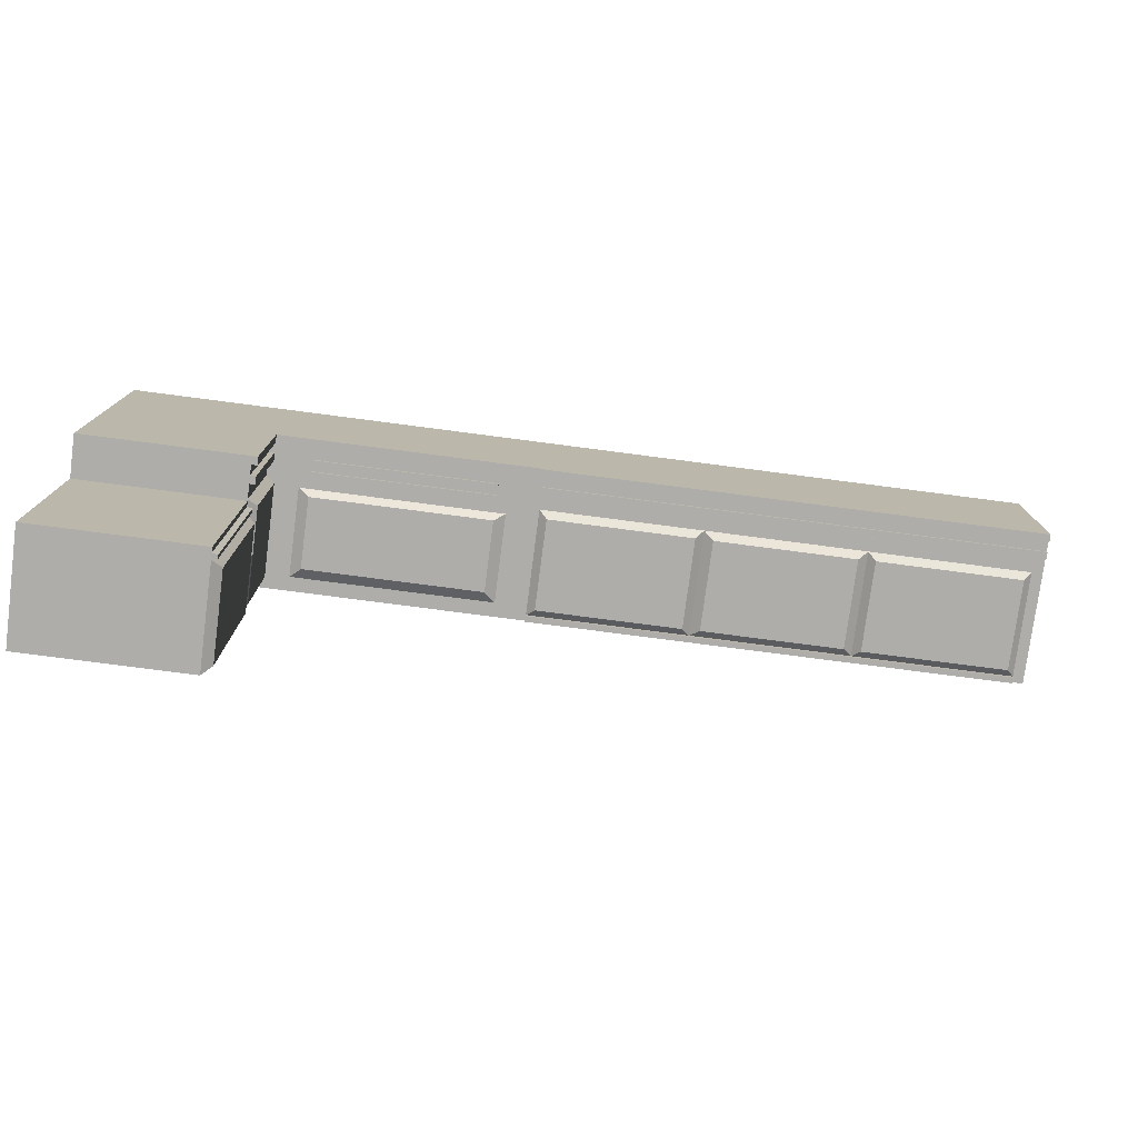
<metadata>
{"format":"obj","ext":"obj","renderer":"f3d","projection":"perspective","resolution":1024,"background":"white","views":[{"elev":-77.2,"azim":172.6,"up":"+Z"}]}
</metadata>
<code>
g default
v 8.137 -0.3217 16.87
v 8.137 -4.488 16.87
v 6.965 -0.8639 12.7
v 0.8714 -4.488 16.86
v -7.948 -4.488 16.84
v 2.037 -0.8639 12.69
v -7.94 -0.3217 12.67
v -7.94 -4.488 12.67
v -7.948 -0.3217 16.84
v 0.8714 -0.3217 16.86
v -12.36 -4.488 16.83
v -12.35 -0.3217 12.67
v -12.35 -4.488 12.67
v -12.36 -0.3217 16.83
v -3.538 -4.488 16.85
v -3.531 -0.3217 12.68
v -3.531 -4.488 12.68
v -3.538 -0.3217 16.85
v 8.144 -0.3217 12.7
v 8.144 -4.488 12.7
v 0.8791 -4.488 12.69
v 0.8791 -0.3217 12.69
v 8.137 -1.424 16.87
v 7.904 -1.597 12.53
v -7.948 -1.424 16.84
v 0.8714 -1.424 16.86
v 0.5991 -1.688 12.49
v -7.619 -1.695 12.48
v -12.08 -1.687 12.47
v -3.25 -1.688 12.48
v -3.538 -1.424 16.85
v 6.971 -1.835 12.51
v 2.053 -1.835 12.5
v 6.965 -1.574 12.7
v 7.271 -4.098 12.7
v 1.752 -4.098 12.69
v 2.037 -1.574 12.69
v 7.271 -0.7802 12.7
v 1.752 -0.7802 12.69
v 7.271 -1.658 12.7
v 1.752 -1.658 12.69
v 8.137 -0.5439 16.87
v 8.144 -0.5439 12.7
v -7.948 -0.5439 16.84
v 0.8714 -0.5439 16.86
v 0.8791 -0.5439 12.69
v -7.94 -0.5439 12.67
v -12.36 -0.5439 16.83
v -12.35 -0.5439 12.67
v -3.531 -0.5439 12.68
v -3.538 -0.5439 16.85
v 7.271 -0.9572 12.7
v 1.752 -0.9572 12.69
v 6.965 -1.007 12.7
v 2.037 -1.007 12.69
v 8.137 -0.8078 16.87
v 8.144 -0.8078 12.7
v -7.948 -0.8078 16.84
v 0.8714 -0.8078 16.86
v 0.8791 -0.8078 12.69
v -7.94 -0.8078 12.67
v -12.36 -0.8078 16.83
v -12.35 -0.8078 12.67
v -3.531 -0.8078 12.68
v -3.538 -0.8078 16.85
v 7.271 -1.167 12.7
v 1.752 -1.167 12.69
v 6.965 -1.177 12.7
v 2.037 -1.177 12.69
v 8.137 -1.034 16.87
v 8.144 -1.034 12.7
v -7.948 -1.034 16.84
v 0.8714 -1.034 16.86
v 0.8791 -1.034 12.69
v -7.94 -1.034 12.67
v -12.36 -1.034 16.83
v -12.35 -1.034 12.67
v -3.531 -1.034 12.68
v -3.538 -1.034 16.85
v 7.271 -1.347 12.7
v 1.752 -1.347 12.69
v 6.965 -1.323 12.7
v 2.037 -1.323 12.69
v -3.527 -0.3217 12.57
v -7.937 -0.3217 12.57
v -12.35 -0.3217 12.56
v 0.8826 -0.3217 12.58
v 6.969 -0.8639 12.59
v 2.041 -0.8639 12.58
v 0.8826 -0.5439 12.58
v -7.937 -0.5439 12.57
v -12.35 -0.5439 12.56
v -3.527 -0.5439 12.57
v 6.969 -1.007 12.59
v 2.041 -1.007 12.58
v 6.969 -1.177 12.59
v 2.041 -1.177 12.58
v -3.527 -0.8078 12.57
v -7.937 -0.8078 12.57
v -12.35 -0.8078 12.56
v 0.8826 -0.8078 12.58
v 0.8826 -1.034 12.58
v -7.937 -1.034 12.57
v -12.35 -1.034 12.56
v -3.527 -1.034 12.57
v 6.969 -1.323 12.59
v 2.041 -1.323 12.58
v 8.137 -4.325 16.87
v 8.144 -4.325 12.7
v -7.948 -4.325 16.84
v 0.8714 -4.325 16.86
v 0.5991 -4.055 12.49
v -7.619 -4.048 12.48
v -12.08 -4.056 12.47
v -3.25 -4.055 12.48
v -3.538 -4.325 16.85
v 7.271 -3.968 12.7
v 1.752 -3.968 12.69
v 6.971 -3.803 12.51
v 2.053 -3.803 12.5
v -12.35 -4.488 12.55
v -7.94 -4.488 12.56
v -3.53 -4.488 12.57
v 0.8793 -4.488 12.58
v 0.8793 -4.325 12.58
v -7.94 -4.325 12.56
v -12.35 -4.325 12.55
v -3.53 -4.325 12.57
v 0.8791 -1.424 12.69
v -3.851 -1.695 12.48
v 0.8791 -4.325 12.69
v -3.851 -4.048 12.48
v -3.531 -1.424 12.68
v -8.211 -1.687 12.47
v -8.211 -4.056 12.47
v -3.531 -4.325 12.68
v -7.94 -1.424 12.67
v -7.94 -4.325 12.67
v -12.36 -1.424 16.83
v -12.36 -4.325 16.83
v 0.6614 -1.622 12.49
v -3.312 -1.622 12.48
v 0.6614 -4.121 12.49
v -3.312 -4.121 12.48
v -3.789 -1.629 12.48
v -7.681 -1.629 12.48
v -7.681 -4.115 12.48
v -3.789 -4.115 12.48
v -8.149 -1.621 12.48
v -12.14 -1.621 12.47
v -8.149 -4.123 12.48
v -12.14 -4.123 12.47
v -12.35 -1.424 12.67
v -12.35 -4.325 12.67
v 0.5155 -4.488 12.69
v 0.5079 -0.3217 16.86
v 0.5079 -4.488 16.86
v 0.5155 -0.3217 12.69
v 0.5155 -1.424 12.69
v 0.5079 -1.424 16.86
v 0.5155 -0.5439 12.69
v 0.5079 -0.5439 16.86
v 0.5079 -0.8078 16.86
v 0.5155 -0.8078 12.69
v 0.5155 -1.034 12.69
v 0.5079 -1.034 16.86
v 0.5191 -0.3217 12.58
v 0.5191 -0.5439 12.58
v 0.5191 -0.8078 12.58
v 0.5191 -1.034 12.58
v 0.5079 -4.325 16.86
v 0.5155 -4.325 12.69
v 0.5157 -4.488 12.58
v 0.5157 -4.325 12.58
v 0.3338 -1.622 12.49
v 0.3338 -4.121 12.49
v 0.2818 -1.688 12.49
v 0.2818 -4.055 12.49
v -3.246 -4.488 16.85
v -3.238 -0.3217 12.68
v -3.238 -1.424 12.68
v -3.238 -0.5439 12.68
v -3.238 -0.8078 12.68
v -3.238 -1.034 12.68
v -3.235 -0.3217 12.58
v -3.235 -0.5439 12.58
v -3.235 -0.8078 12.58
v -3.235 -1.034 12.58
v -3.238 -4.325 12.68
v -3.238 -4.325 12.57
v -3.049 -1.622 12.48
v -3.049 -4.121 12.48
v -2.995 -1.688 12.48
v -2.995 -4.055 12.48
v -3.238 -4.488 12.68
v -3.246 -0.3217 16.85
v -3.246 -1.424 16.85
v -3.246 -0.5439 16.85
v -3.246 -0.8078 16.85
v -3.246 -1.034 16.85
v -3.246 -4.325 16.85
v -3.238 -4.488 12.57
v -11.98 -4.488 12.67
v -11.99 -0.3217 16.83
v -11.99 -4.488 16.83
v -11.98 -0.3217 12.67
v -11.98 -1.424 12.67
v -11.99 -1.424 16.83
v -11.98 -0.5439 12.67
v -11.99 -0.5439 16.83
v -11.99 -0.8078 16.83
v -11.98 -0.8078 12.67
v -11.98 -1.034 12.67
v -11.99 -1.034 16.83
v -11.98 -0.3217 12.56
v -11.98 -0.5439 12.56
v -11.98 -0.8078 12.56
v -11.98 -1.034 12.56
v -11.99 -4.325 16.83
v -11.98 -4.325 12.67
v -11.98 -4.488 12.55
v -11.98 -4.325 12.55
v -11.81 -1.621 12.47
v -11.81 -4.123 12.47
v -11.76 -1.687 12.47
v -11.76 -4.056 12.47
v 8.137 -4.325 16.87
v 7.904 -4.151 12.53
v -7.948 -4.325 16.84
v 0.8714 -4.325 16.86
v 0.8791 -4.325 12.69
v -7.94 -4.325 12.67
v -12.36 -4.325 16.83
v -12.35 -4.325 12.67
v -3.531 -4.325 12.68
v -3.538 -4.325 16.85
v 7.271 -3.968 12.7
v 1.752 -3.968 12.69
v 6.971 -3.803 12.51
v 2.053 -3.803 12.5
v 0.6614 -4.121 12.49
v -3.312 -4.121 12.48
v -7.681 -4.115 12.48
v -3.789 -4.115 12.48
v -8.149 -4.123 12.48
v -12.14 -4.123 12.47
v 0.5991 -4.055 12.49
v -3.25 -4.055 12.48
v -7.619 -4.048 12.48
v -3.851 -4.048 12.48
v -8.211 -4.056 12.47
v -12.08 -4.056 12.47
v 0.5079 -4.325 16.86
v 0.2818 -4.055 12.49
v -3.246 -4.325 16.85
v -2.995 -4.055 12.48
v -11.99 -4.325 16.83
v -11.76 -4.056 12.47
v -7.948 -4.488 16.62
v -7.948 -0.3217 16.62
v -12.36 -4.488 16.62
v -3.538 -0.3217 16.63
v -3.538 -4.488 16.63
v -11.99 -0.3217 16.62
v -11.99 -4.488 16.62
v -7.947 -4.488 16.42
v -7.947 -0.3217 16.42
v -12.36 -4.488 16.41
v -12.36 -0.3217 16.41
v -3.537 -0.3217 16.43
v -3.537 -4.488 16.43
v -11.99 -0.3217 16.41
v -11.99 -4.488 16.41
v 8.137 -0.3217 16.44
v 8.137 -4.488 16.44
v 0.8722 -4.488 16.42
v 0.8722 -0.3217 16.42
v 8.137 -4.325 16.44
v 0.5087 -0.3217 16.42
v 0.5087 -4.488 16.42
v 8.137 -4.325 16.44
v 8.143 -0.3217 13.11
v 0.8783 -4.488 13.1
v 0.8783 -0.3217 13.1
v 8.143 -4.325 13.11
v 0.5148 -0.3217 13.1
v 0.5148 -4.488 13.1
v 8.143 -4.325 13.11
v 8.143 -4.488 13.11
v -7.941 -4.488 13.04
v -7.941 -0.3217 13.04
v -12.35 -4.488 13.03
v -12.35 -0.3217 13.03
v -3.531 -0.3217 13.05
v -3.531 -4.488 13.05
v -11.99 -0.3217 13.03
v -11.99 -4.488 13.03
v -12.65 -4.488 13.03
v -12.65 -4.488 12.67
v -12.66 -4.325 16.83
v -12.66 -4.488 16.83
v -12.65 -4.325 12.67
v -12.66 -1.034 16.83
v -12.66 -1.424 16.83
v -12.65 -1.034 12.67
v -12.65 -1.424 12.67
v -12.66 -0.3217 16.83
v -12.66 -0.5439 16.83
v -12.65 -1.034 12.56
v -12.66 -0.8078 16.83
v -12.65 -0.5439 12.67
v -12.65 -0.8078 12.67
v -12.65 -0.3217 12.67
v -12.65 -0.3217 12.56
v -12.65 -0.5439 12.56
v -12.65 -0.8078 12.56
v -12.66 -4.325 16.83
v -12.65 -4.325 12.67
v -12.66 -4.488 16.62
v -12.66 -4.488 16.41
v -12.66 -0.3217 16.41
v -12.65 -0.3217 13.03
v 12.56 -4.325 16.88
v 12.56 -4.488 16.88
v 12.57 -4.325 12.71
v 12.57 -4.488 12.71
v 12.57 -0.3217 13.12
v 12.57 -0.3217 12.71
v 12.56 -4.488 16.44
v 12.56 -1.034 16.88
v 12.56 -1.424 16.88
v 12.57 -1.034 12.71
v 12.57 -1.424 12.71
v 12.56 -0.3217 16.88
v 12.56 -0.5439 16.88
v 12.57 -0.5439 12.71
v 12.56 -0.8078 16.88
v 12.57 -0.8078 12.71
v 12.57 -4.325 13.12
v 12.56 -4.325 16.88
v 12.57 -4.325 12.71
v 12.57 -4.325 13.12
v 12.56 -0.3217 16.44
v 12.57 -4.488 13.12
v 12.56 -4.325 16.44
v 12.56 -4.325 16.44
v 8.15 -4.488 9.294
v 8.15 -1.034 9.294
v 8.15 -1.424 9.294
v 8.15 -0.3217 9.294
v 8.15 -0.5439 9.294
v 8.15 -0.8078 9.294
v 12.57 -4.488 9.3
v 12.57 -4.325 9.3
v 12.57 -4.325 9.3
v 12.57 -0.3217 9.3
v 12.57 -1.034 9.3
v 12.57 -1.424 9.3
v 12.57 -0.5439 9.3
v 12.57 -0.8078 9.3
v 12.58 -4.325 3.901
v 7.906 -4.284 4.099
v 12.58 -4.488 3.901
v 12.58 -4.325 3.901
v 12.56 -0.3217 14.78
v 12.57 -1.764 9.3
v 8.004 -1.739 9.27
v 12.58 -1.764 3.901
v 7.904 -2.874 12.53
v 0.8791 -2.874 12.69
v -7.94 -2.874 12.67
v -12.35 -2.874 12.67
v -3.531 -2.874 12.68
v 7.271 -2.813 12.7
v 1.752 -2.813 12.69
v 6.971 -2.819 12.51
v 2.053 -2.819 12.5
v 0.6614 -2.872 12.49
v -3.312 -2.872 12.48
v -7.681 -2.872 12.48
v -3.789 -2.872 12.48
v -8.149 -2.872 12.48
v -12.14 -2.872 12.47
v 0.5991 -2.871 12.49
v -3.25 -2.871 12.48
v -7.619 -2.871 12.48
v -3.851 -2.871 12.48
v -8.211 -2.871 12.47
v -12.08 -2.871 12.47
v 0.2818 -2.871 12.49
v -2.995 -2.871 12.48
v -11.76 -2.871 12.47
v 8.15 -2.874 9.294
v -12.65 -2.874 12.67
v 12.57 -1.611 9.3
v 8.004 -1.636 9.27
v 12.58 -1.611 3.901
v 8.013 -1.636 3.919
v 12.57 -1.47 9.3
v 8.15 -1.47 9.294
v 12.58 -1.47 3.901
v 8.16 -1.47 3.895
v 8.144 -2.874 12.7
v 7.91 -2.874 9.467
v 8.144 -4.325 12.7
v 8.144 -1.424 12.7
v 7.91 -4.151 9.467
v 7.91 -1.597 9.467
v 7.906 -1.968 4.099
v 8.16 -4.488 3.895
v 8.013 -1.739 3.919
v 7.897 -1.968 9.09
v 7.897 -4.284 9.09
v 8.16 -1.764 3.895
v 8.15 -1.764 9.294
v 8.15 -1.611 9.294
v 8.16 -1.611 3.895
v 7.998 -0.8078 9.294
v 7.998 -1.034 9.294
v 7.992 -0.3217 12.7
v 7.992 -0.5439 12.7
v 7.992 -0.8078 12.7
v 7.992 -1.034 12.7
v 7.998 -0.3217 9.294
v 7.998 -0.5439 9.294
g polySurface2 Muebles1:polySurface8
f 283 21 289
f 289 21 20
f 2 324 108
f 108 324 323
f 45 42 10
f 10 42 1
f 210 44 204
f 204 44 9
f 162 45 156
f 156 45 10
f 297 203 290
f 290 203 8
f 287 155 283
f 283 155 21
f 282 19 284
f 284 19 22
f 294 16 291
f 291 16 7
f 119 35 120
f 120 35 36
f 290 8 295
f 295 8 17
f 44 51 9
f 9 51 18
f 117 109 35
f 35 109 20
f 35 20 36
f 36 20 21
f 39 22 38
f 38 22 19
f 53 46 39
f 39 46 22
f 375 370 41
f 41 370 129
f 71 406 80
f 80 406 40
f 229 236 25
f 25 236 31
f 391 385 193
f 193 385 30
f 392 389 225
f 225 389 29
f 387 386 130
f 130 386 28
f 376 377 32
f 32 377 33
f 253 230 160
f 160 230 26
f 257 229 208
f 208 229 25
f 230 227 26
f 26 227 23
f 333 358 332
f 332 358 357
f 119 117 35
f 377 375 33
f 33 375 41
f 33 41 32
f 32 41 40
f 6 39 3
f 3 39 38
f 82 80 34
f 34 80 40
f 55 53 6
f 6 53 39
f 40 41 34
f 34 41 37
f 69 67 55
f 55 67 53
f 38 52 3
f 3 52 54
f 19 43 38
f 38 43 52
f 67 60 53
f 53 60 46
f 58 65 44
f 44 65 51
f 183 64 182
f 182 64 50
f 212 63 209
f 209 63 49
f 64 61 50
f 50 61 47
f 68 69 54
f 54 69 55
f 163 59 162
f 162 59 45
f 211 58 210
f 210 58 44
f 59 56 45
f 45 56 42
f 20 326 289
f 289 326 344
f 73 70 59
f 59 70 56
f 214 72 211
f 211 72 58
f 166 73 163
f 163 73 59
f 54 94 3
f 3 94 88
f 72 79 58
f 58 79 65
f 165 170 74
f 74 170 102
f 81 74 67
f 67 74 60
f 81 67 83
f 83 67 69
f 52 66 54
f 54 66 68
f 43 57 52
f 52 57 66
f 41 81 37
f 37 81 83
f 41 129 81
f 81 129 74
f 25 31 72
f 72 31 79
f 181 133 184
f 184 133 78
f 207 153 213
f 213 153 77
f 133 137 78
f 78 137 75
f 34 37 82
f 82 37 83
f 160 26 166
f 166 26 73
f 208 25 214
f 214 25 72
f 26 23 73
f 73 23 70
f 68 66 82
f 82 66 80
f 57 71 66
f 66 71 80
f 82 106 68
f 68 106 96
f 161 168 46
f 46 168 90
f 120 36 118
f 119 239 117
f 239 237 117
f 4 2 111
f 111 2 108
f 205 5 219
f 219 5 110
f 157 4 171
f 171 4 111
f 203 221 8
f 8 221 122
f 220 222 154
f 154 222 127
f 5 15 110
f 110 15 116
f 21 131 36
f 36 131 118
f 117 237 109
f 237 405 109
f 123 122 128
f 128 122 126
f 221 121 222
f 222 121 127
f 202 123 190
f 190 123 128
f 189 190 136
f 136 190 128
f 136 128 138
f 138 128 126
f 155 173 21
f 21 173 124
f 154 127 13
f 13 127 121
f 21 124 131
f 131 124 125
f 8 122 17
f 17 122 123
f 175 159 141
f 141 159 129
f 143 241 131
f 241 231 131
f 379 373 142
f 142 373 133
f 192 189 144
f 144 189 136
f 146 137 145
f 145 137 133
f 380 371 146
f 146 371 137
f 148 244 136
f 244 235 136
f 148 136 147
f 147 136 138
f 223 207 149
f 149 207 137
f 151 245 138
f 245 232 138
f 383 372 150
f 150 372 153
f 224 220 152
f 152 220 154
f 177 175 27
f 27 175 141
f 112 247 143
f 247 241 143
f 385 379 30
f 30 379 142
f 194 192 115
f 115 192 144
f 28 146 130
f 130 146 145
f 386 380 28
f 28 380 146
f 132 250 148
f 250 244 148
f 132 148 113
f 113 148 147
f 225 223 134
f 134 223 149
f 135 251 151
f 251 245 151
f 389 383 29
f 29 383 150
f 226 224 114
f 114 224 152
f 143 176 112
f 112 176 178
f 191 175 193
f 193 175 177
f 131 172 143
f 143 172 176
f 181 159 191
f 191 159 175
f 195 202 155
f 155 202 173
f 131 125 172
f 172 125 174
f 124 173 125
f 125 173 174
f 179 157 201
f 201 157 171
f 182 186 161
f 161 186 168
f 197 160 200
f 200 160 166
f 129 159 74
f 74 159 165
f 184 188 165
f 165 188 170
f 200 166 199
f 199 166 163
f 199 163 198
f 198 163 162
f 60 164 46
f 46 164 161
f 255 253 197
f 197 253 160
f 384 390 27
f 27 390 177
f 156 279 196
f 158 180 286
f 16 294 180
f 18 196 262
f 279 286 196
f 196 286 262
f 262 286 270
f 286 180 270
f 180 294 270
f 198 162 196
f 196 162 156
f 51 198 18
f 18 198 196
f 236 255 31
f 31 255 197
f 65 199 51
f 51 199 198
f 79 200 65
f 65 200 199
f 78 105 184
f 184 105 188
f 31 197 79
f 79 197 200
f 50 93 182
f 182 93 186
f 15 179 116
f 116 179 201
f 17 123 195
f 195 123 202
f 133 181 142
f 142 181 191
f 142 191 30
f 30 191 193
f 178 176 194
f 194 176 192
f 176 172 192
f 192 172 189
f 172 174 189
f 189 174 190
f 173 202 174
f 174 202 190
f 159 181 165
f 165 181 184
f 164 183 161
f 161 183 182
f 390 391 177
f 177 391 193
f 151 224 135
f 135 224 226
f 150 223 29
f 29 223 225
f 138 220 151
f 151 220 224
f 153 207 150
f 150 207 223
f 122 221 126
f 126 221 222
f 138 126 220
f 220 126 222
f 13 121 203
f 203 121 221
f 11 205 140
f 140 205 219
f 139 208 76
f 76 208 214
f 137 207 75
f 75 207 213
f 76 214 62
f 62 214 211
f 62 211 48
f 48 211 210
f 61 212 47
f 47 212 209
f 233 257 139
f 139 257 208
f 388 392 134
f 134 392 225
f 291 7 296
f 296 7 206
f 292 13 297
f 297 13 203
f 48 210 14
f 14 210 204
f 15 263 179
f 17 195 295
f 155 287 195
f 157 179 280
f 287 280 195
f 195 280 295
f 280 179 295
f 295 179 271
f 263 271 179
f 251 135 258
f 135 226 258
f 233 140 257
f 140 219 257
f 254 178 256
f 178 194 256
f 236 116 255
f 116 201 255
f 247 112 254
f 112 178 254
f 255 201 253
f 201 171 253
f 252 114 246
f 114 152 246
f 388 382 251
f 251 382 245
f 387 381 250
f 250 381 244
f 249 113 243
f 113 147 243
f 248 115 242
f 115 144 242
f 384 378 247
f 247 378 241
f 246 152 234
f 152 154 234
f 382 371 245
f 245 371 232
f 381 373 244
f 244 373 235
f 243 147 232
f 147 138 232
f 242 144 235
f 144 136 235
f 378 370 241
f 241 370 231
f 374 403 237
f 237 403 405
f 376 374 239
f 239 374 237
f 240 120 238
f 120 118 238
f 288 285 405
f 285 109 405
f 230 111 227
f 111 108 227
f 257 219 229
f 219 110 229
f 253 171 230
f 171 111 230
f 239 119 240
f 119 120 240
f 250 132 249
f 132 113 249
f 258 226 252
f 226 114 252
f 256 194 248
f 194 115 248
f 229 110 236
f 110 116 236
f 238 118 231
f 118 131 231
f 9 260 204
f 204 260 264
f 5 259 15
f 15 259 263
f 18 262 9
f 9 262 260
f 205 265 5
f 5 265 259
f 260 267 264
f 264 267 272
f 259 266 263
f 263 266 271
f 262 270 260
f 260 270 267
f 265 273 259
f 259 273 266
f 227 108 281
f 108 278 281
f 347 410 353
f 353 410 363
f 71 348 406
f 406 348 349
f 344 329 289
f 2 275 324
f 324 275 329
f 275 289 329
f 1 274 10
f 10 274 277
f 157 280 4
f 4 280 276
f 332 357 338
f 338 357 360
f 4 276 2
f 2 276 275
f 281 278 288
f 278 285 288
f 277 284 279
f 279 284 286
f 43 351 57
f 57 351 352
f 1 334 274
f 334 343 274
f 274 343 282
f 343 365 282
f 365 327 282
f 328 19 327
f 327 19 282
f 336 359 328
f 328 359 356
f 274 282 277
f 277 282 284
f 280 287 276
f 276 287 283
f 20 347 326
f 326 347 353
f 276 283 275
f 275 283 289
f 268 292 273
f 273 292 297
f 267 291 272
f 272 291 296
f 266 290 271
f 271 290 295
f 272 296 269
f 269 296 293
f 270 294 267
f 267 294 291
f 273 297 266
f 266 297 290
f 205 11 265
f 11 261 265
f 265 261 273
f 261 268 273
f 206 12 296
f 296 12 293
f 14 204 269
f 204 264 269
f 264 272 269
f 62 310 76
f 76 310 303
f 302 299 318
f 317 304 300
f 301 300 319
f 307 321 308
f 314 315 313
f 315 311 313
f 313 311 322
f 316 309 312
f 309 305 312
f 299 298 318
f 318 298 394
f 298 320 394
f 394 320 306
f 308 321 310
f 311 312 322
f 300 304 319
f 319 304 320
f 320 304 306
f 304 303 306
f 306 303 305
f 303 310 305
f 310 321 305
f 305 321 312
f 321 322 312
f 268 320 292
f 292 320 298
f 261 319 268
f 268 319 320
f 293 322 269
f 269 322 321
f 48 308 62
f 62 308 310
f 292 298 13
f 13 298 299
f 63 312 49
f 49 312 311
f 14 307 48
f 48 307 308
f 11 301 261
f 261 301 319
f 140 300 11
f 11 300 301
f 139 304 233
f 233 304 317
f 12 313 293
f 293 313 322
f 76 303 139
f 139 303 304
f 140 233 300
f 233 317 300
f 13 299 154
f 154 299 302
f 372 394 153
f 153 394 306
f 269 321 14
f 14 321 307
f 153 306 77
f 77 306 305
f 234 154 318
f 154 302 318
f 10 277 156
f 156 277 279
f 22 158 284
f 284 158 286
f 323 324 345
f 324 329 345
f 345 329 339
f 326 325 344
f 325 339 344
f 339 329 344
f 109 405 20
f 404 393 407
f 393 347 407
f 347 20 407
f 20 405 407
f 405 228 407
f 326 353 325
f 325 353 354
f 328 356 19
f 19 356 350
f 341 355 333
f 333 355 358
f 338 360 336
f 336 360 359
f 334 335 343
f 340 346 331
f 341 333 342
f 328 327 336
f 346 342 331
f 342 333 331
f 331 333 330
f 333 332 330
f 330 332 337
f 332 338 337
f 337 338 335
f 335 338 343
f 343 338 365
f 338 336 365
f 327 365 336
f 227 340 23
f 340 331 23
f 23 331 70
f 331 330 70
f 70 330 56
f 330 337 56
f 337 335 56
f 56 335 42
f 335 334 42
f 334 1 42
f 356 366 350
f 350 366 415
f 353 363 354
f 354 363 364
f 361 364 368
f 361 368 364
f 354 364 355
f 366 355 368
f 355 364 368
f 234 318 372
f 372 318 394
f 40 374 32
f 32 374 376
f 406 403 40
f 40 403 374
f 129 370 141
f 141 370 378
f 133 373 145
f 145 373 381
f 137 371 149
f 149 371 382
f 141 378 27
f 27 378 384
f 145 381 130
f 130 381 387
f 149 382 134
f 134 382 388
f 251 258 388
f 388 258 392
f 254 256 390
f 390 256 391
f 247 254 384
f 384 254 390
f 246 383 252
f 252 383 389
f 243 380 249
f 249 380 386
f 242 379 248
f 248 379 385
f 234 372 246
f 246 372 383
f 232 371 243
f 243 371 380
f 235 373 242
f 242 373 379
f 238 375 240
f 240 375 377
f 239 240 376
f 376 240 377
f 250 249 387
f 387 249 386
f 258 252 392
f 392 252 389
f 256 248 391
f 391 248 385
f 231 370 238
f 238 370 375
f 397 401 395
f 395 401 399
f 366 395 415
f 415 395 416
f 368 397 366
f 366 397 395
f 414 417 368
f 368 417 397
f 399 401 400
f 400 401 402
f 417 402 397
f 397 402 401
f 416 400 417
f 417 400 402
f 395 399 416
f 416 399 400
f 24 408 369
f 408 404 369
f 369 404 228
f 404 407 228
f 405 403 228
f 228 403 369
f 24 406 408
f 408 406 349
f 369 403 24
f 24 403 406
f 349 393 408
f 408 393 404
f 362 413 409
f 409 413 412
f 410 414 363
f 363 414 368
f 362 410 413
f 413 410 347
f 412 415 409
f 409 415 414
f 409 414 362
f 362 414 410
f 413 347 412
f 412 347 415
f 367 415 396
f 396 415 416
f 352 418 57
f 57 418 422
f 19 420 43
f 43 420 421
f 57 422 71
f 71 422 423
f 96 97 68
f 68 97 69
f 83 107 82
f 82 107 106
f 75 103 78
f 78 103 105
f 6 89 55
f 55 89 95
f 55 95 54
f 54 95 94
f 47 91 50
f 50 91 93
f 213 218 75
f 75 218 103
f 215 86 206
f 206 86 12
f 350 424 19
f 19 424 420
f 94 95 88
f 88 95 89
f 93 91 84
f 84 91 85
f 216 92 215
f 215 92 86
f 186 93 185
f 185 93 84
f 106 107 96
f 96 107 97
f 105 103 98
f 98 103 99
f 218 104 217
f 217 104 100
f 188 105 187
f 187 105 98
f 88 89 3
f 3 89 6
f 98 99 64
f 64 99 61
f 69 97 83
f 83 97 107
f 46 90 22
f 22 90 87
f 217 100 212
f 212 100 63
f 187 98 183
f 183 98 64
f 185 84 180
f 180 84 16
f 74 102 60
f 60 102 101
f 209 216 47
f 47 216 91
f 84 85 16
f 16 85 7
f 87 167 22
f 22 167 158
f 101 169 60
f 60 169 164
f 102 170 101
f 101 170 169
f 90 168 87
f 87 168 167
f 167 185 158
f 158 185 180
f 169 187 164
f 164 187 183
f 170 188 169
f 169 188 187
f 168 186 167
f 167 186 185
f 49 92 209
f 209 92 216
f 99 217 61
f 61 217 212
f 103 218 99
f 99 218 217
f 91 216 85
f 85 216 215
f 85 215 7
f 7 215 206
f 77 104 213
f 213 104 218
f 43 421 351
f 351 421 425
f 86 314 12
f 12 314 313
f 100 316 63
f 63 316 312
f 104 309 100
f 100 309 316
f 311 315 49
f 49 315 92
f 92 315 86
f 86 315 314
f 305 309 77
f 77 309 104
f 367 396 411
f 411 396 398
f 411 414 367
f 367 414 415
f 396 416 398
f 398 416 417
f 398 417 411
f 411 417 414
f 420 424 421
f 421 424 425
f 422 418 423
f 423 418 419
f 351 425 350
f 350 425 424
f 71 423 348
f 348 423 419
f 348 419 352
f 352 419 418

</code>
